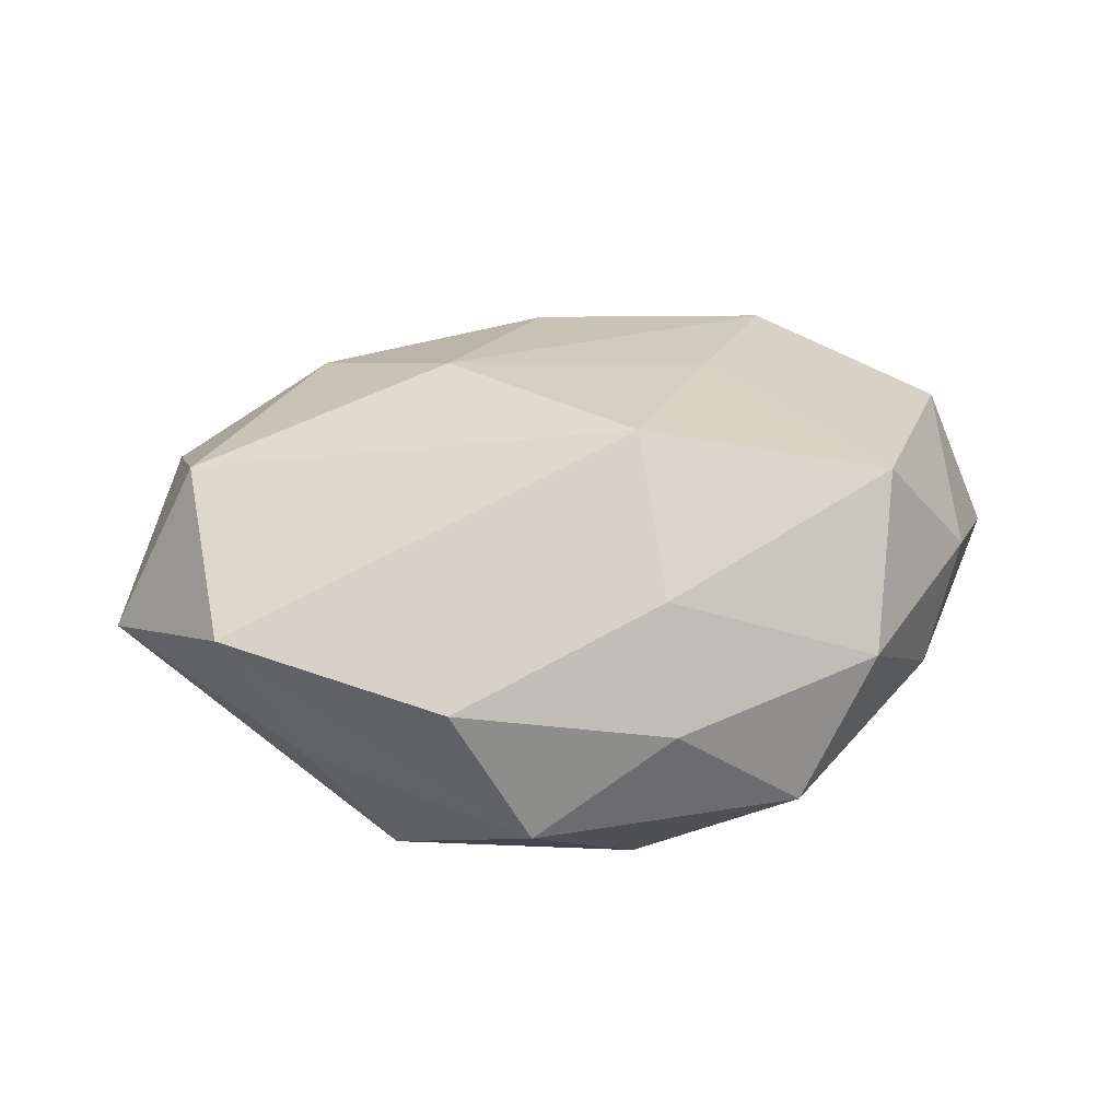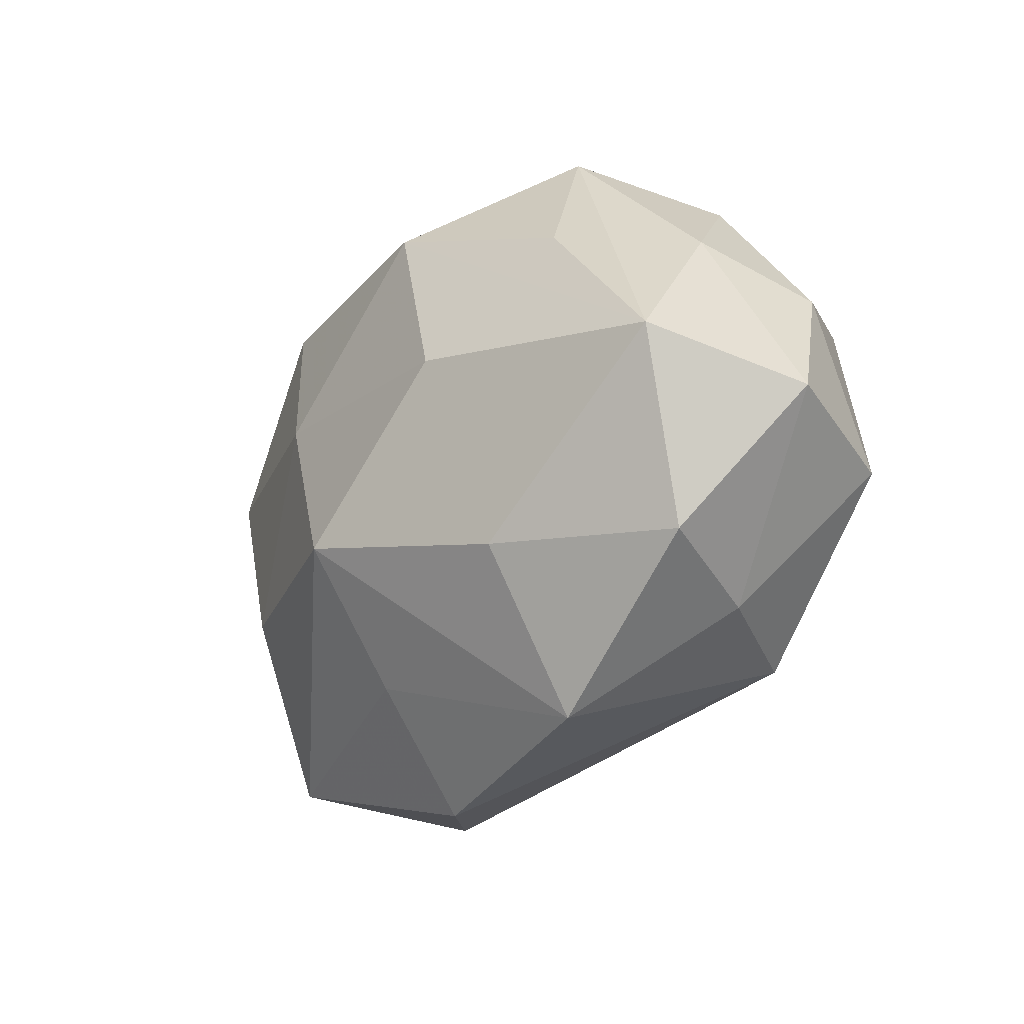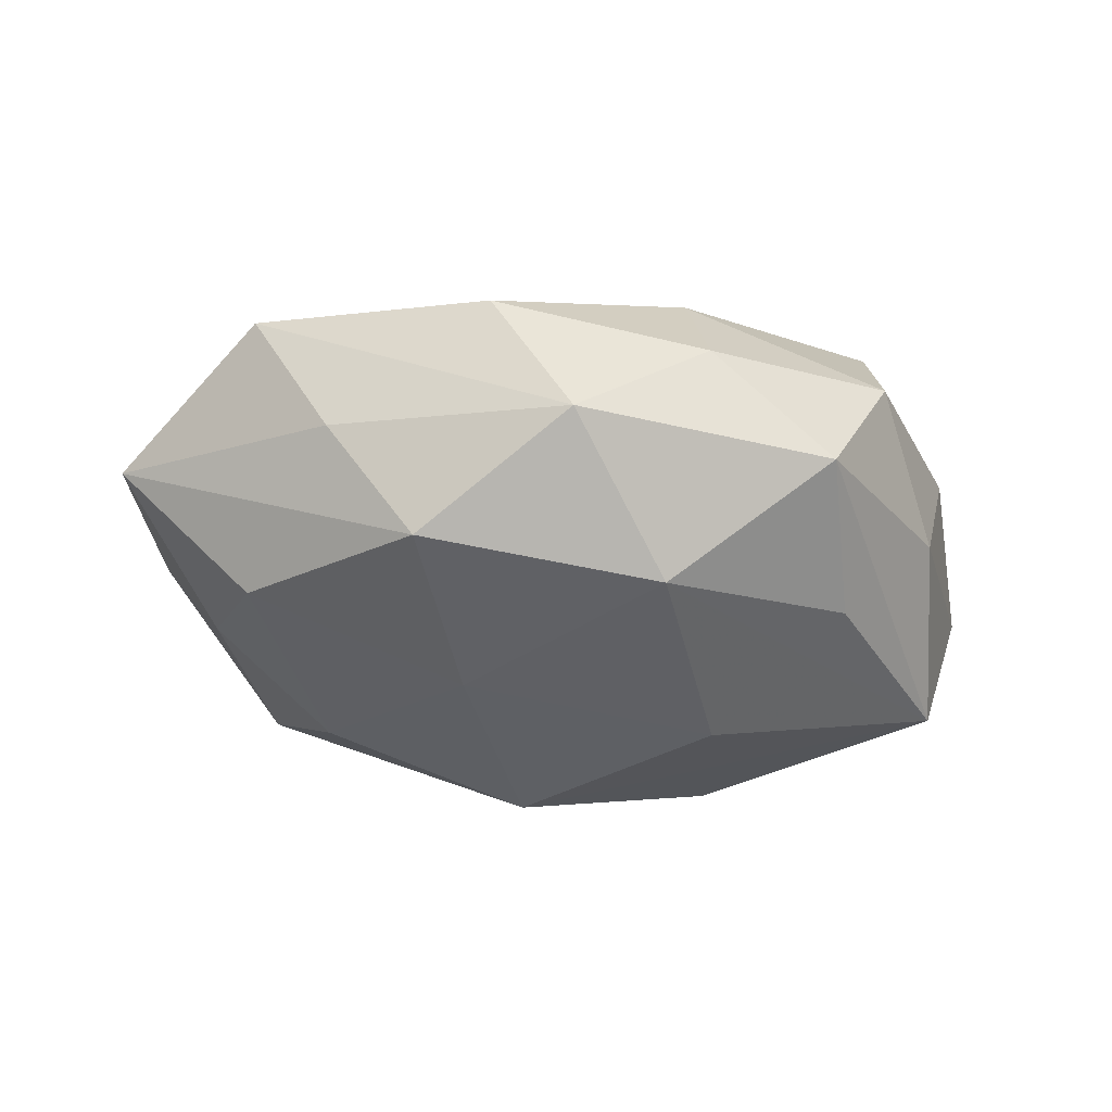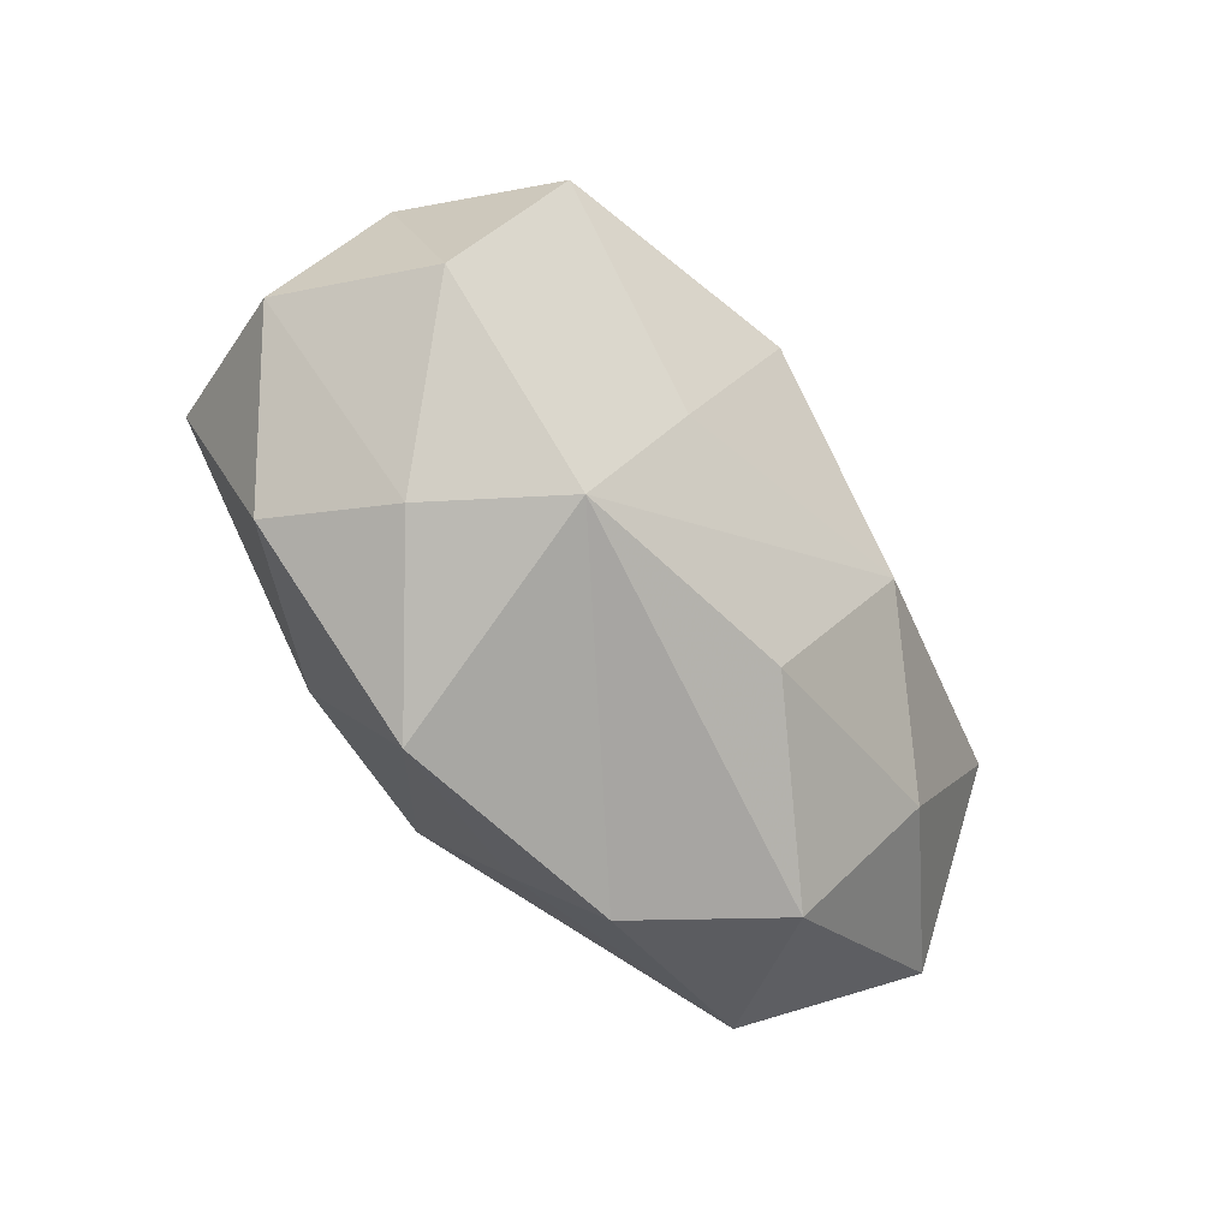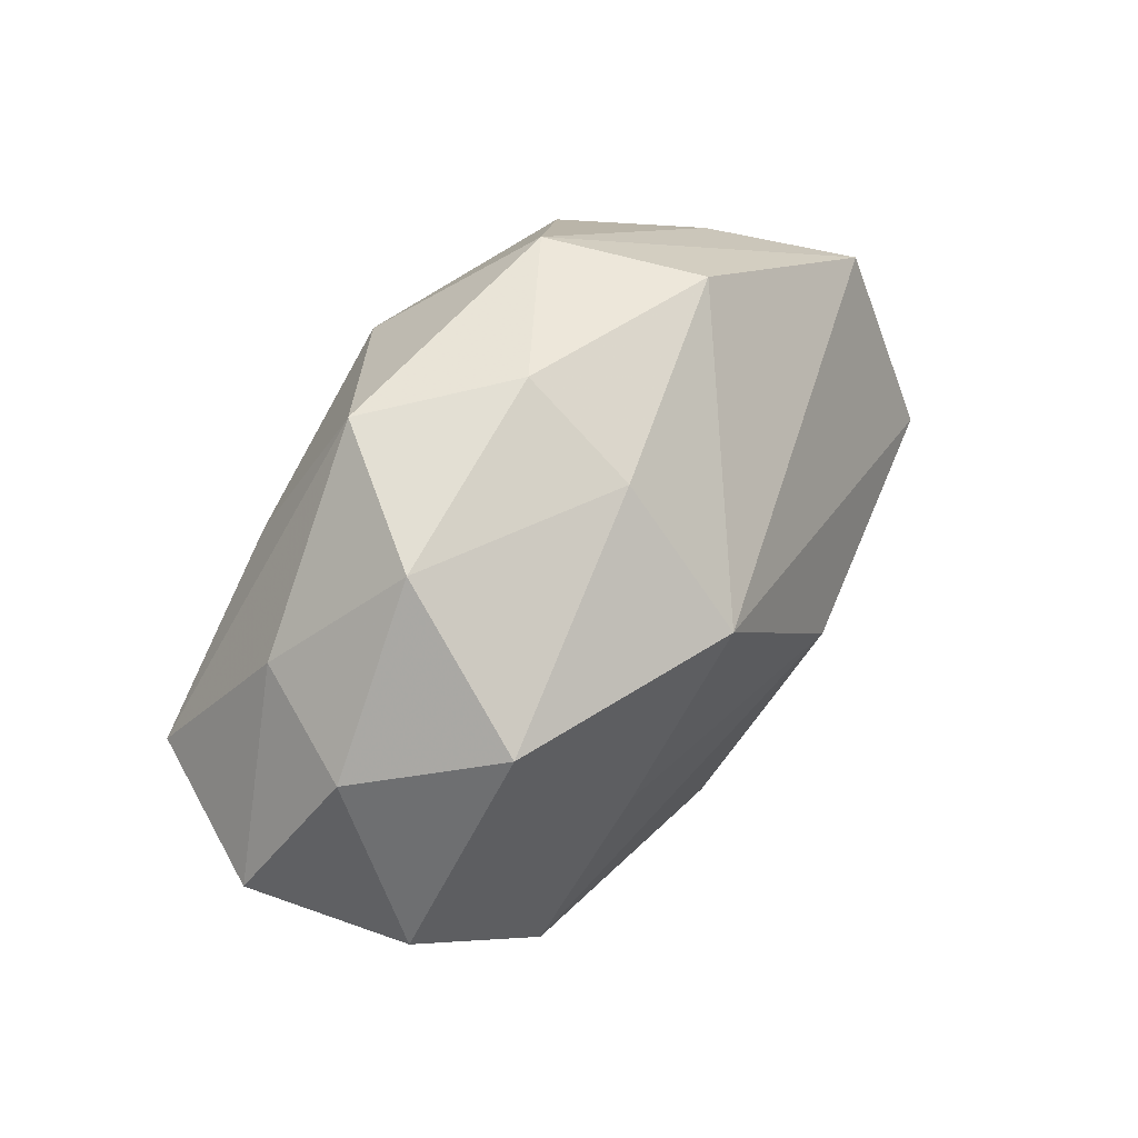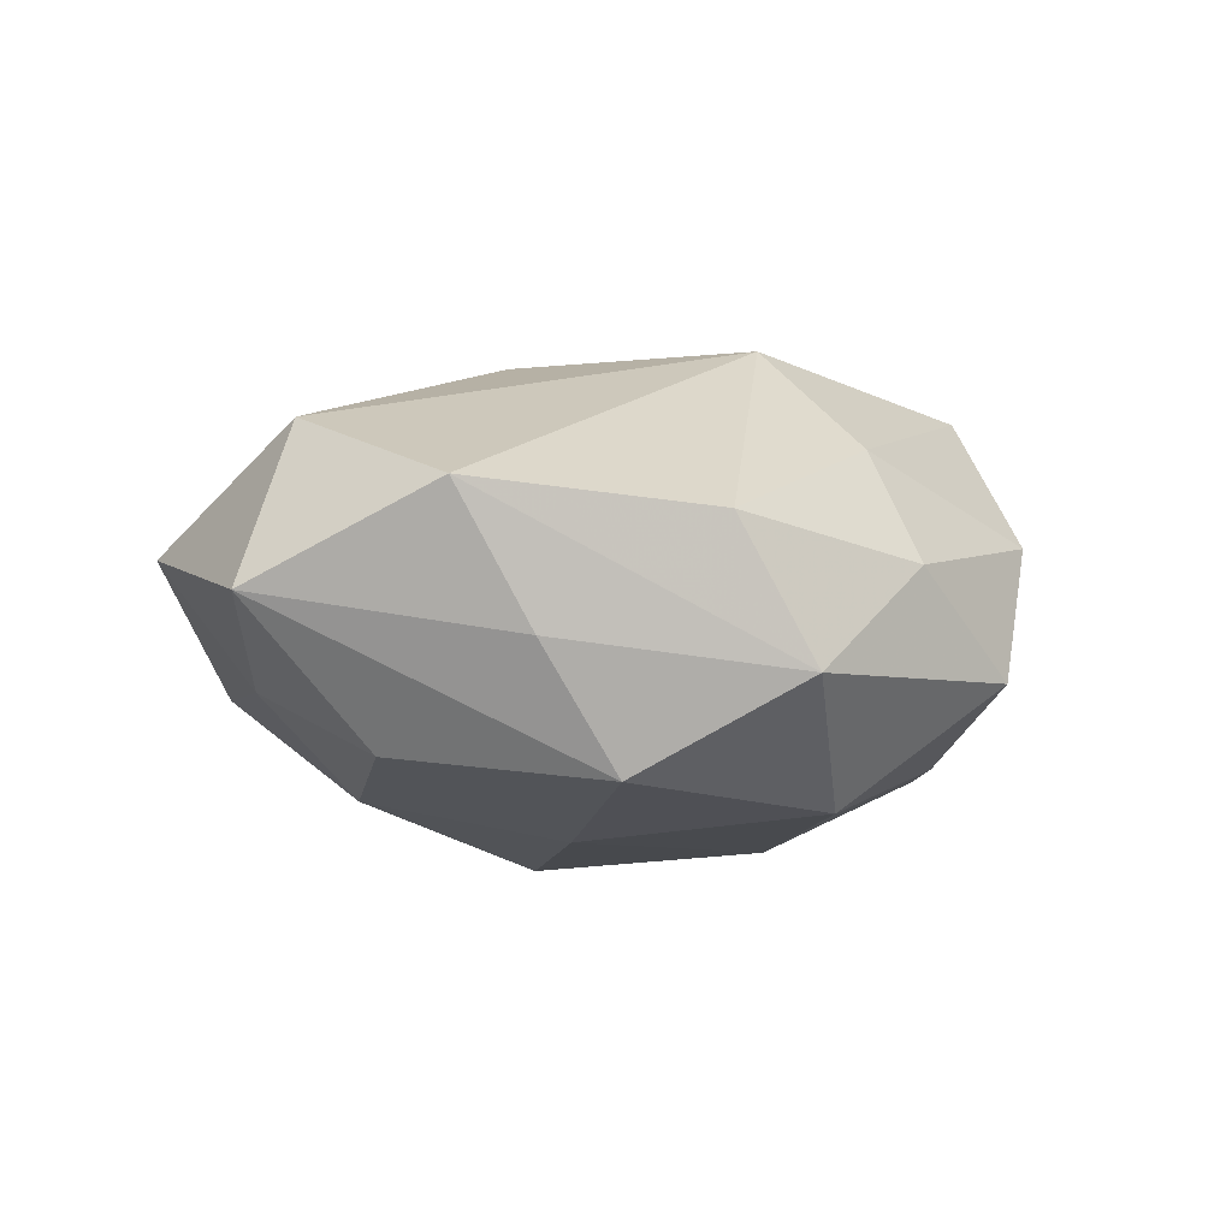
<metadata>
{"format":"obj","ext":"obj","renderer":"f3d","projection":"perspective","resolution":1024,"background":"white","views":[{"elev":35.8,"azim":176.0,"up":"+Z"},{"elev":-26.7,"azim":-127.7,"up":"+Y"},{"elev":-35.0,"azim":169.0,"up":"+Z"},{"elev":-54.3,"azim":-51.2,"up":"+Y"},{"elev":46.2,"azim":-50.3,"up":"+Y"},{"elev":-5.2,"azim":142.1,"up":"+Z"}]}
</metadata>
<code>
v 0.006682 -0.04326 -0.004975
v -0.04755 -0.009557 0.01765
v -0.048 -0.001765 -0.01883
v 0.004918 -0.02953 -0.01723
v 0.04692 0.002367 0.0185
v 0.02209 -0.03851 0.008031
v 0.04347 0.02638 0.009937
v -0.005737 0.02934 -0.02351
v 0.04092 0.009397 -0.01774
v -0.0433 0.01709 -0.005056
v -0.00674 0.01562 0.03001
v -0.01733 0.004102 -0.02782
v 0.01478 -0.003867 0.02833
v 0.01427 0.007898 -0.02664
v -0.009461 0.03961 0.00325
v 0.002947 -0.01449 -0.03005
v 0.02358 0.02893 -0.02047
v -0.02734 -0.02863 0.01929
v -0.02464 0.03733 -0.008968
v 0.03422 0.0285 -0.005918
v -0.0209 -0.03943 -0.008857
v -0.008841 0.03151 0.01675
v 0.0508 -0.0211 0.004919
v -0.02264 -0.02122 -0.022
v -0.04306 -0.02358 -0.01031
v -0.05495 -0.006651 -0.0002617
v 0.03045 -0.02105 0.0188
v 0.00194 -0.0273 0.02098
v 0.007505 0.04175 -0.009261
v 0.01679 0.03884 0.00732
v -0.03685 0.01723 0.02427
v -0.0479 0.01152 0.008993
v 0.05747 0.007936 -0.001096
v -0.03391 0.03136 0.007494
v -0.03054 0.01923 -0.018
v -0.01757 -0.007269 0.02487
v 0.0437 -0.01088 -0.01018
v 0.03378 -0.03421 -0.009683
v 0.02815 -0.01425 -0.02194
v -0.0368 -0.02722 0.004458
f 37 33 23
f 19 35 3
f 31 32 2
f 34 32 31
f 3 25 26
f 2 32 26
f 40 25 21
f 2 26 40
f 40 26 25
f 24 25 3
f 3 16 24
f 21 25 24
f 24 16 21
f 17 33 9
f 33 37 9
f 38 37 23
f 2 40 18
f 18 40 21
f 12 16 3
f 30 7 29
f 15 19 34
f 30 29 15
f 15 29 19
f 35 19 8
f 8 29 17
f 19 29 8
f 3 35 8
f 8 12 3
f 10 32 34
f 34 19 10
f 10 19 3
f 3 26 10
f 10 26 32
f 30 15 22
f 34 31 22
f 22 15 34
f 20 33 17
f 20 7 33
f 17 29 20
f 20 29 7
f 13 27 5
f 5 27 23
f 23 33 5
f 33 7 5
f 21 16 4
f 16 38 4
f 1 18 21
f 21 4 1
f 1 4 38
f 39 38 16
f 39 9 37
f 37 38 39
f 28 27 13
f 13 18 28
f 13 5 11
f 11 22 31
f 11 5 7
f 30 22 11
f 11 7 30
f 16 12 14
f 12 8 14
f 14 8 17
f 17 9 14
f 14 39 16
f 9 39 14
f 18 1 6
f 6 28 18
f 27 28 6
f 23 27 6
f 6 38 23
f 6 1 38
f 36 11 31
f 36 31 2
f 2 18 36
f 36 18 13
f 13 11 36

</code>
